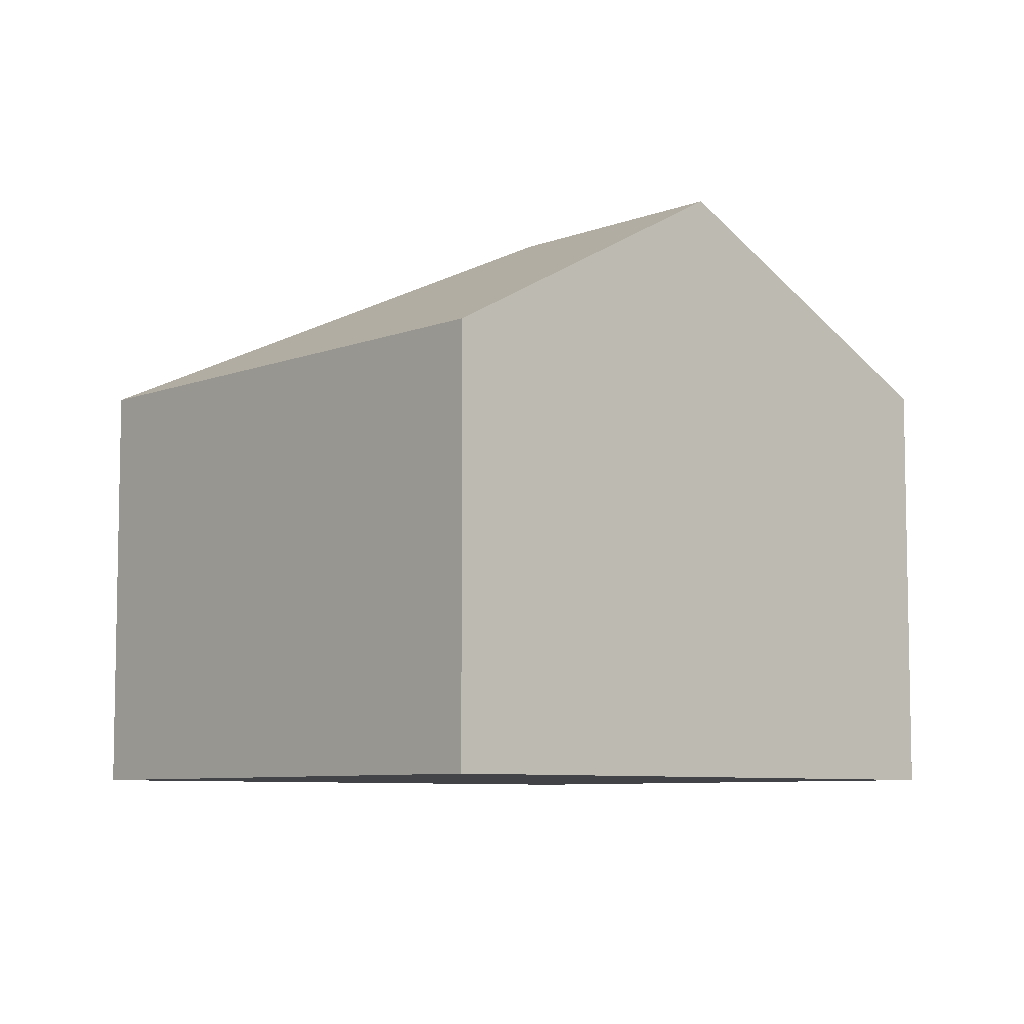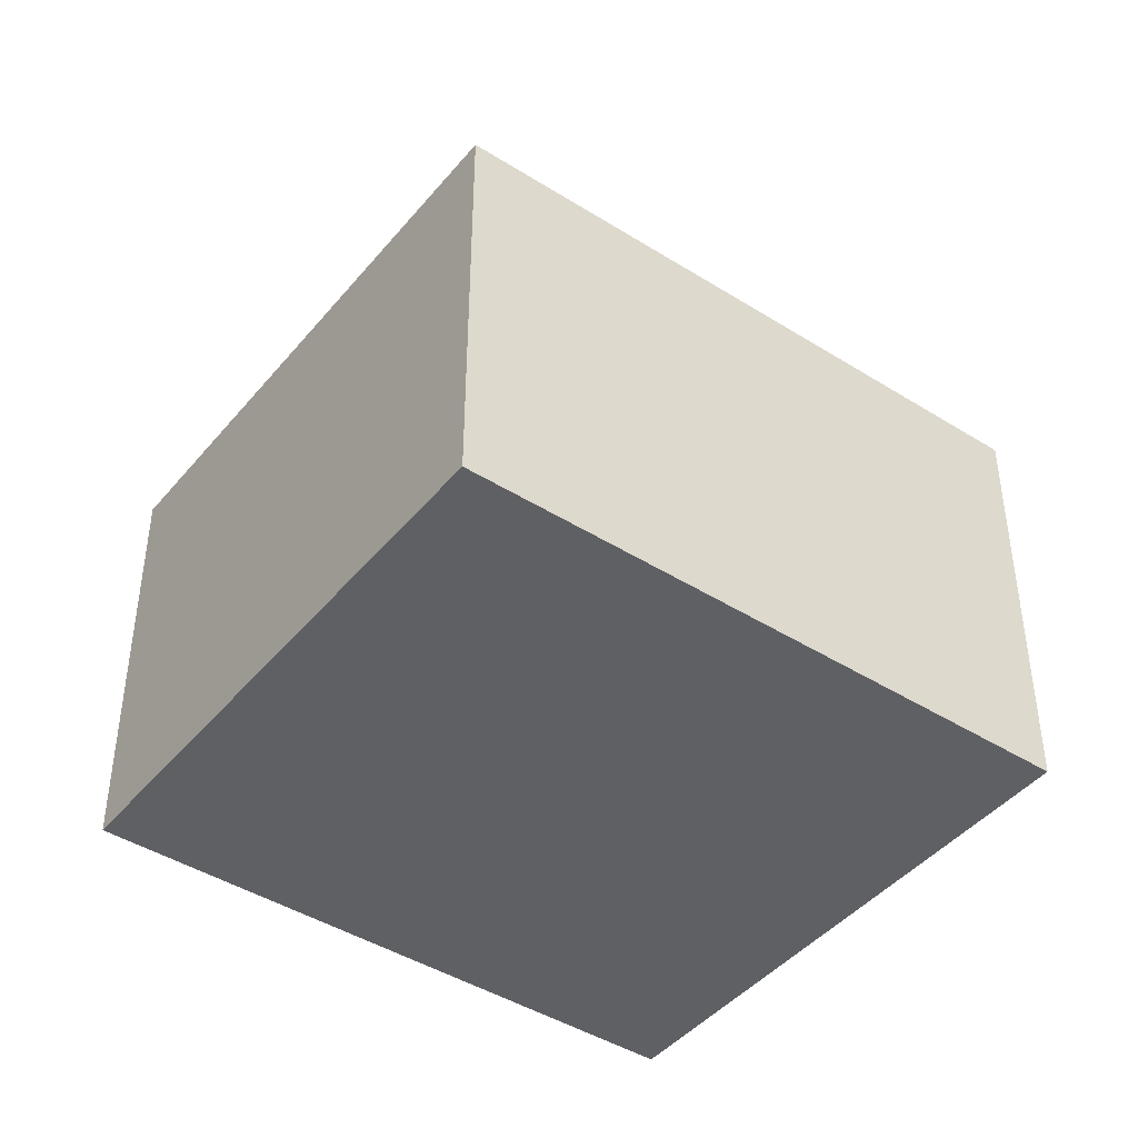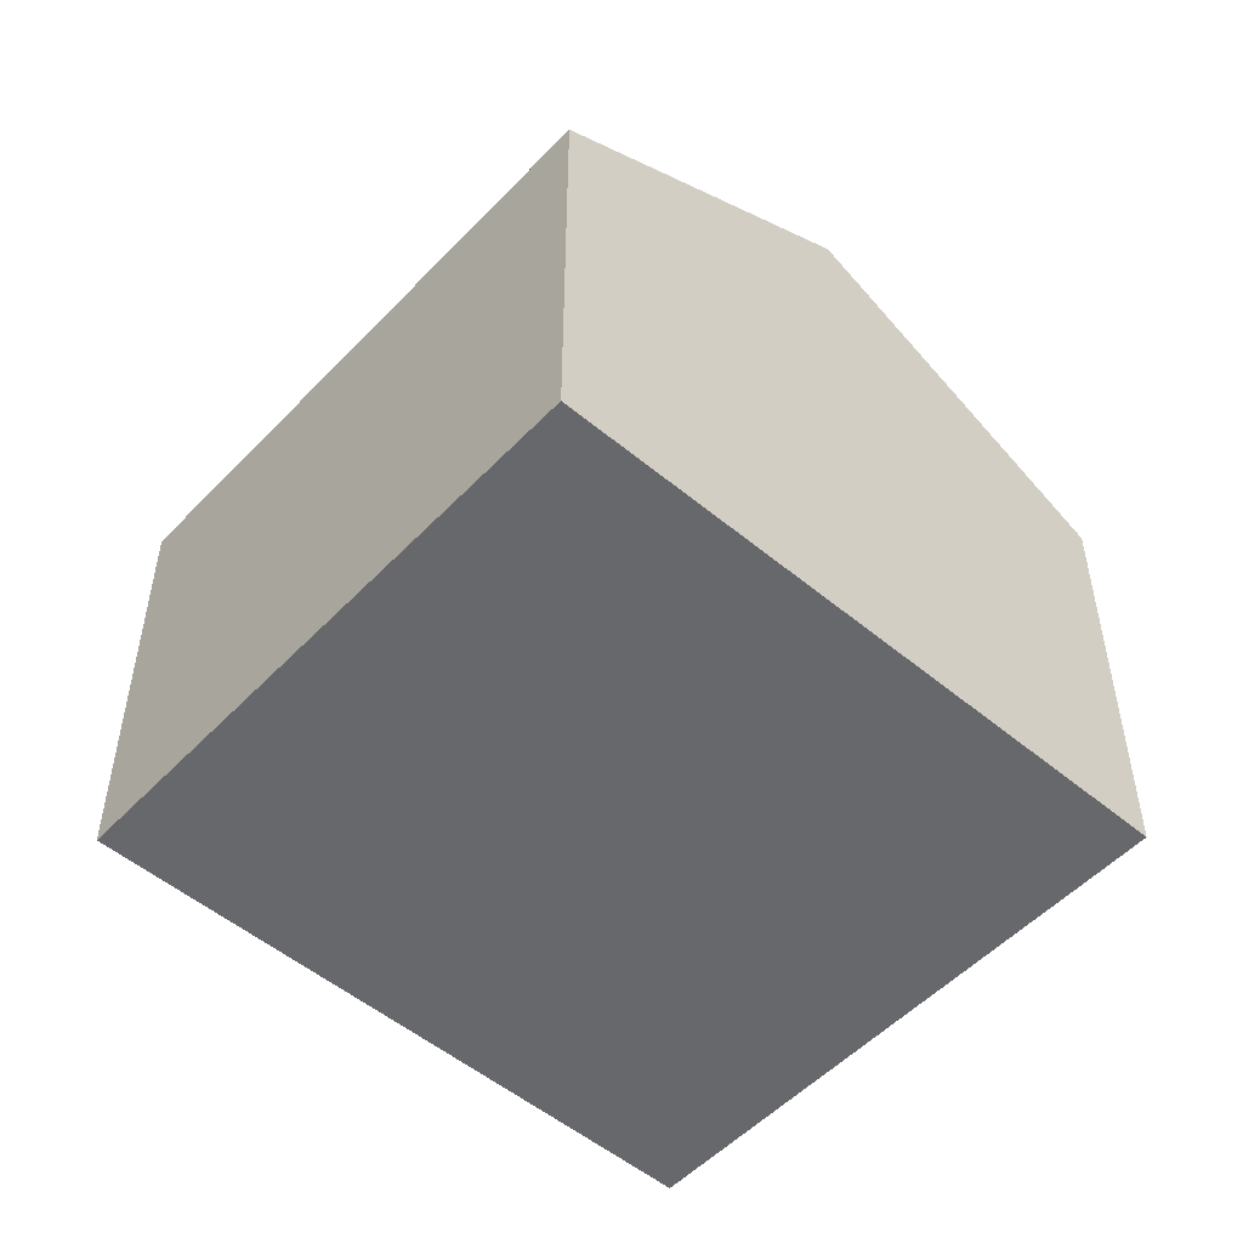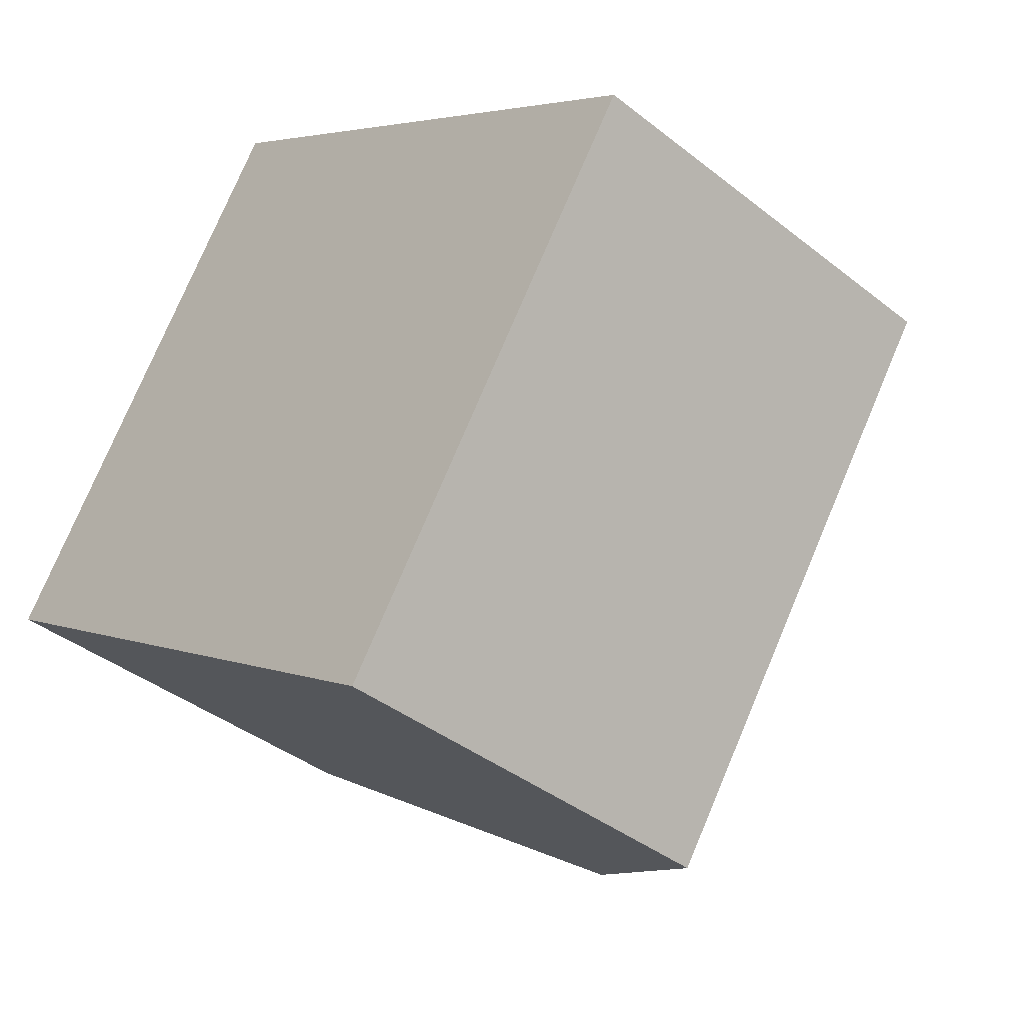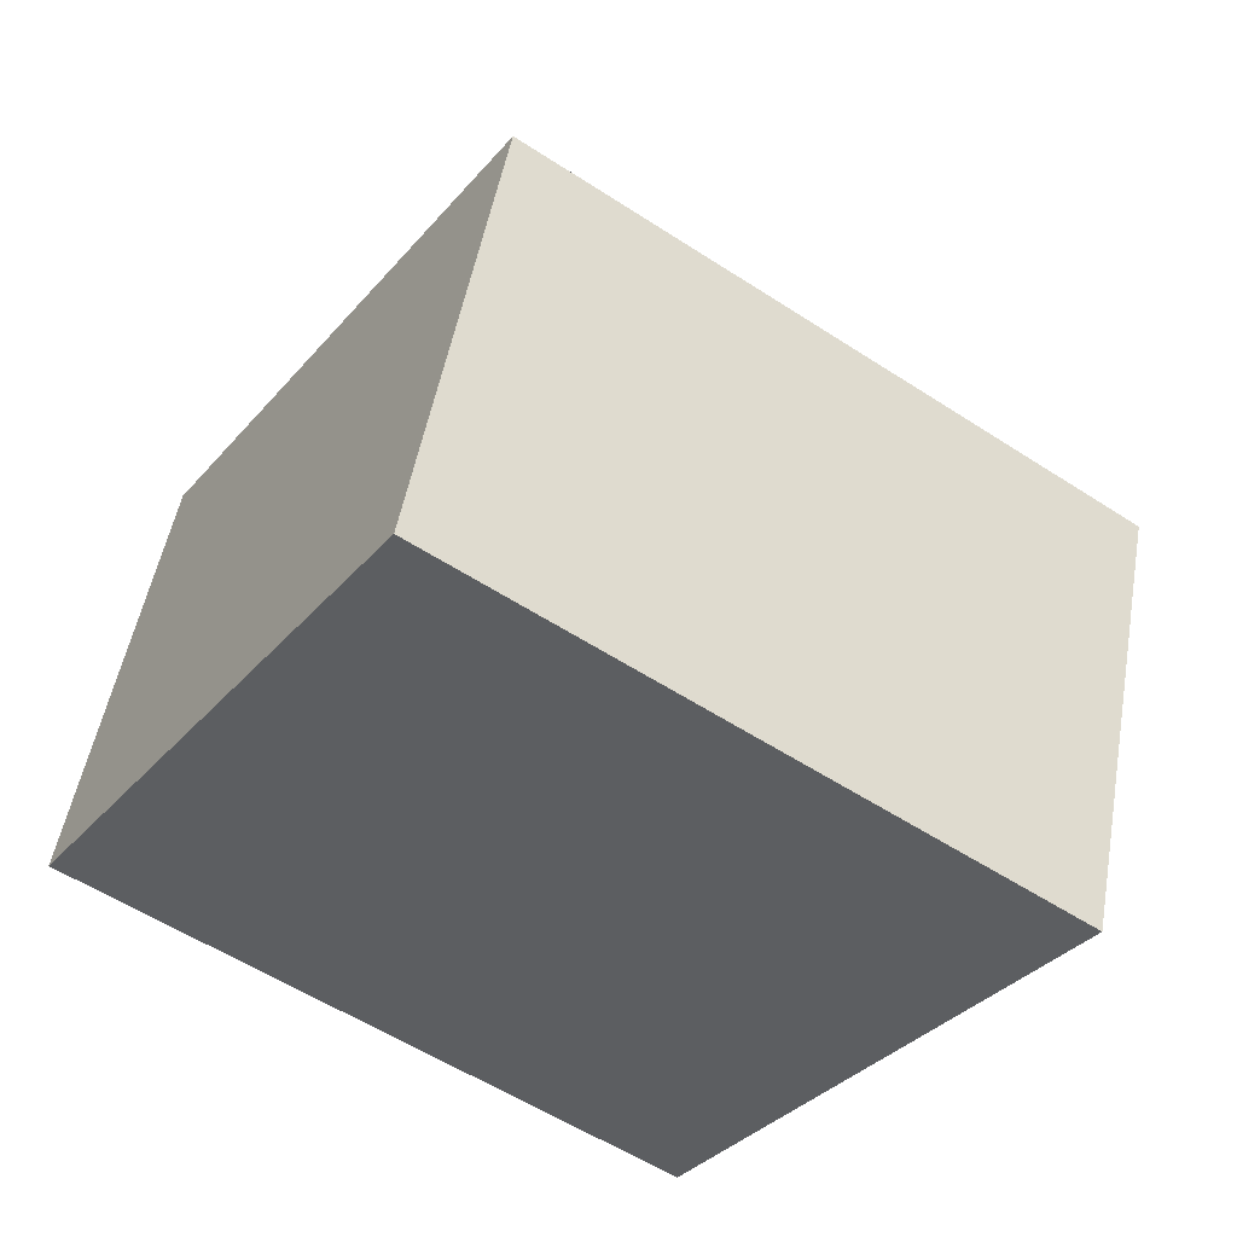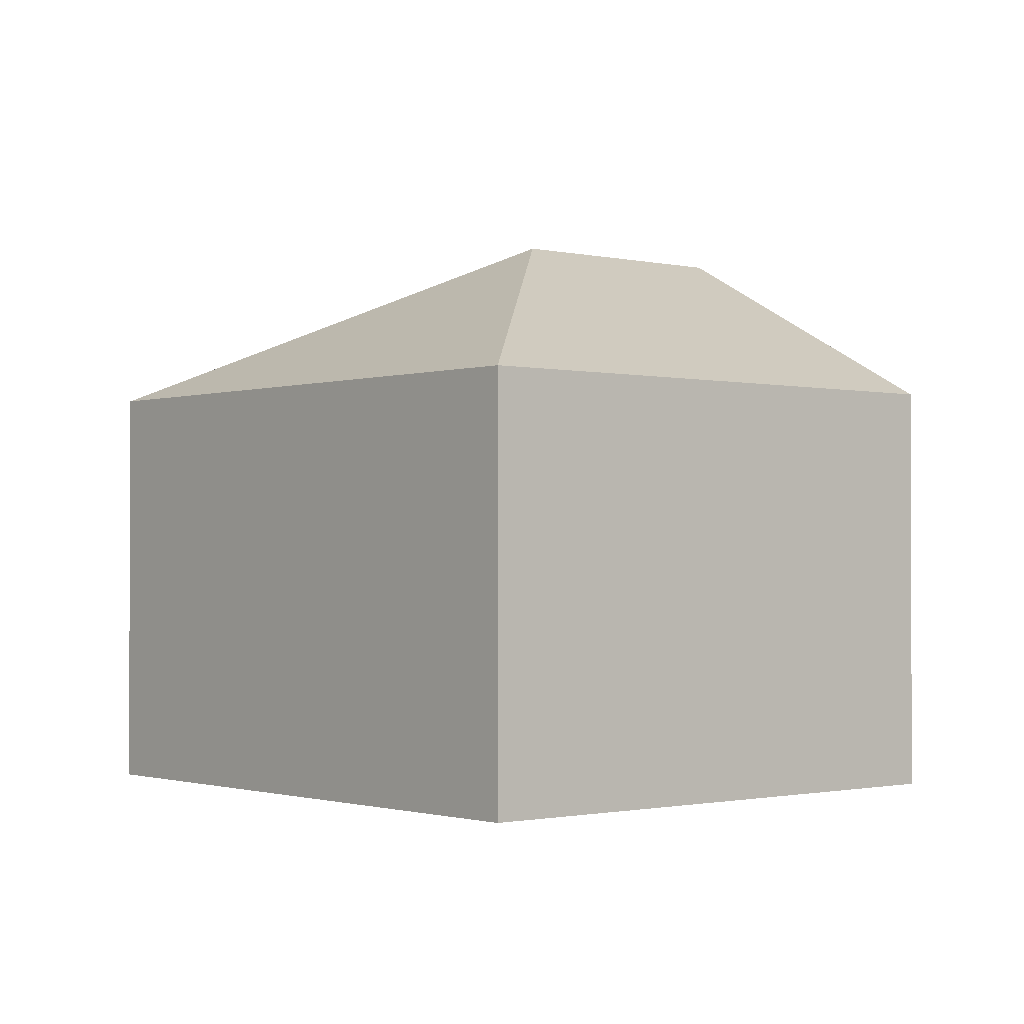
<metadata>
{"format":"obj","ext":"obj","renderer":"f3d","projection":"perspective","resolution":1024,"background":"white","views":[{"elev":-7.3,"azim":171.9,"up":"+Y"},{"elev":-43.7,"azim":-2.9,"up":"+Y"},{"elev":-52.3,"azim":171.7,"up":"+Y"},{"elev":-39.3,"azim":45.5,"up":"+Z"},{"elev":50.5,"azim":10.1,"up":"+Z"},{"elev":-1.2,"azim":83.2,"up":"+Y"}]}
</metadata>
<code>
v  3.205 2.511 -2.133
v  2.469 3.516 0.235
v  5.138 2.511 0.771
v  1.603 3.516 -1.067
v  1.933 2.511 2.904
v  0 2.511 1.538e-16
v  0 0 0
v  1.933 -1.778e-16 2.904
v  5.138 -4.721e-17 0.771
v  3.205 1.306e-16 -2.133
v  1.603 6.533e-17 -1.067
g defaultobject
f 1 2 3
f 2 1 4
f 2 5 3
f 5 4 6
f 4 5 2
f 7 5 6
f 5 7 8
f 8 3 5
f 3 8 9
f 9 1 3
f 1 9 10
f 4 7 6
f 7 4 1
f 7 1 11
f 11 1 10
f 11 8 7
f 8 11 9
f 9 11 10

</code>
